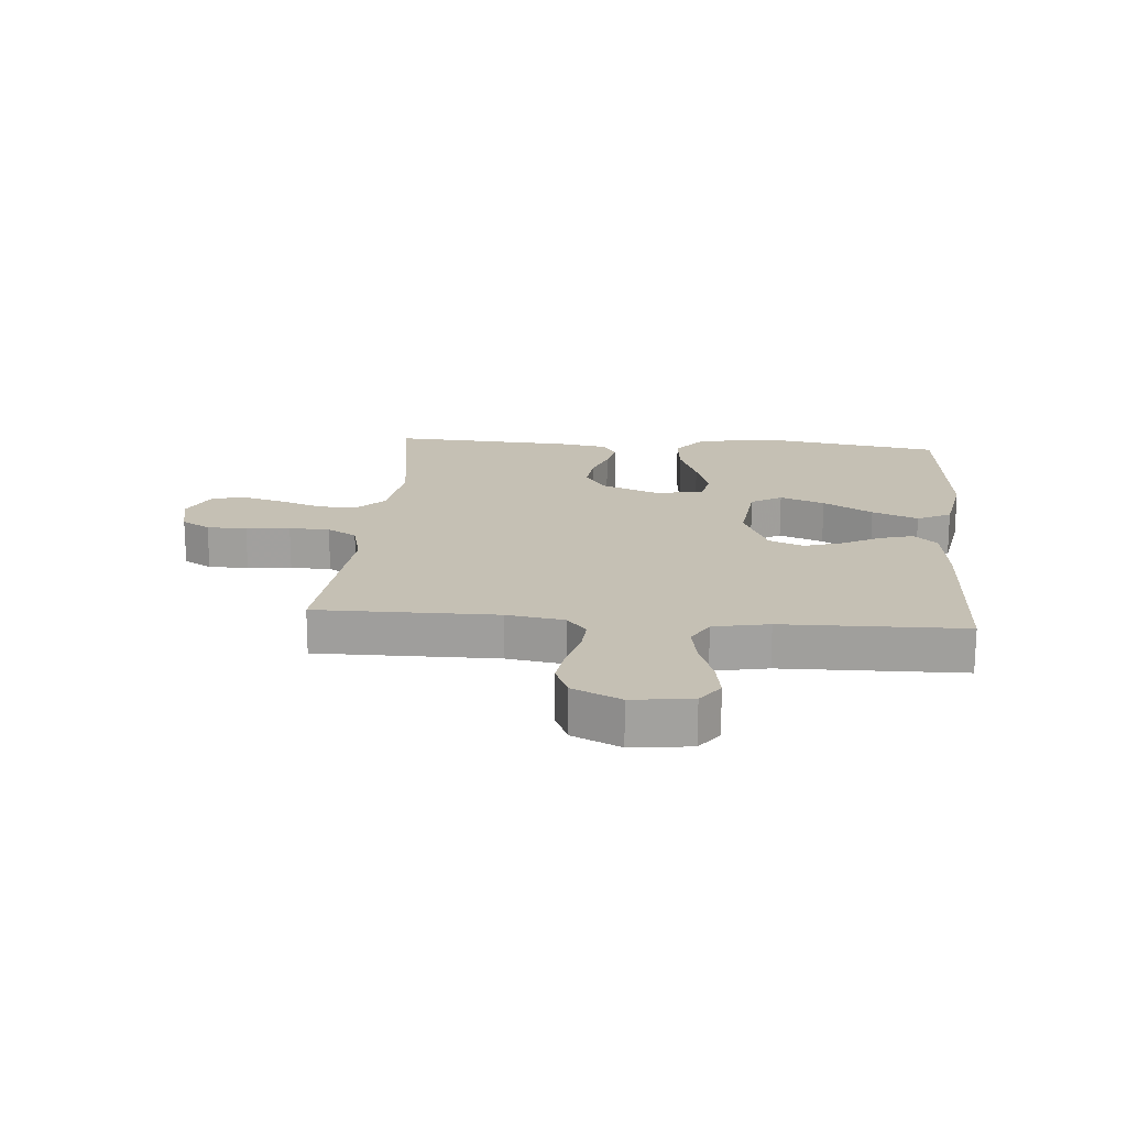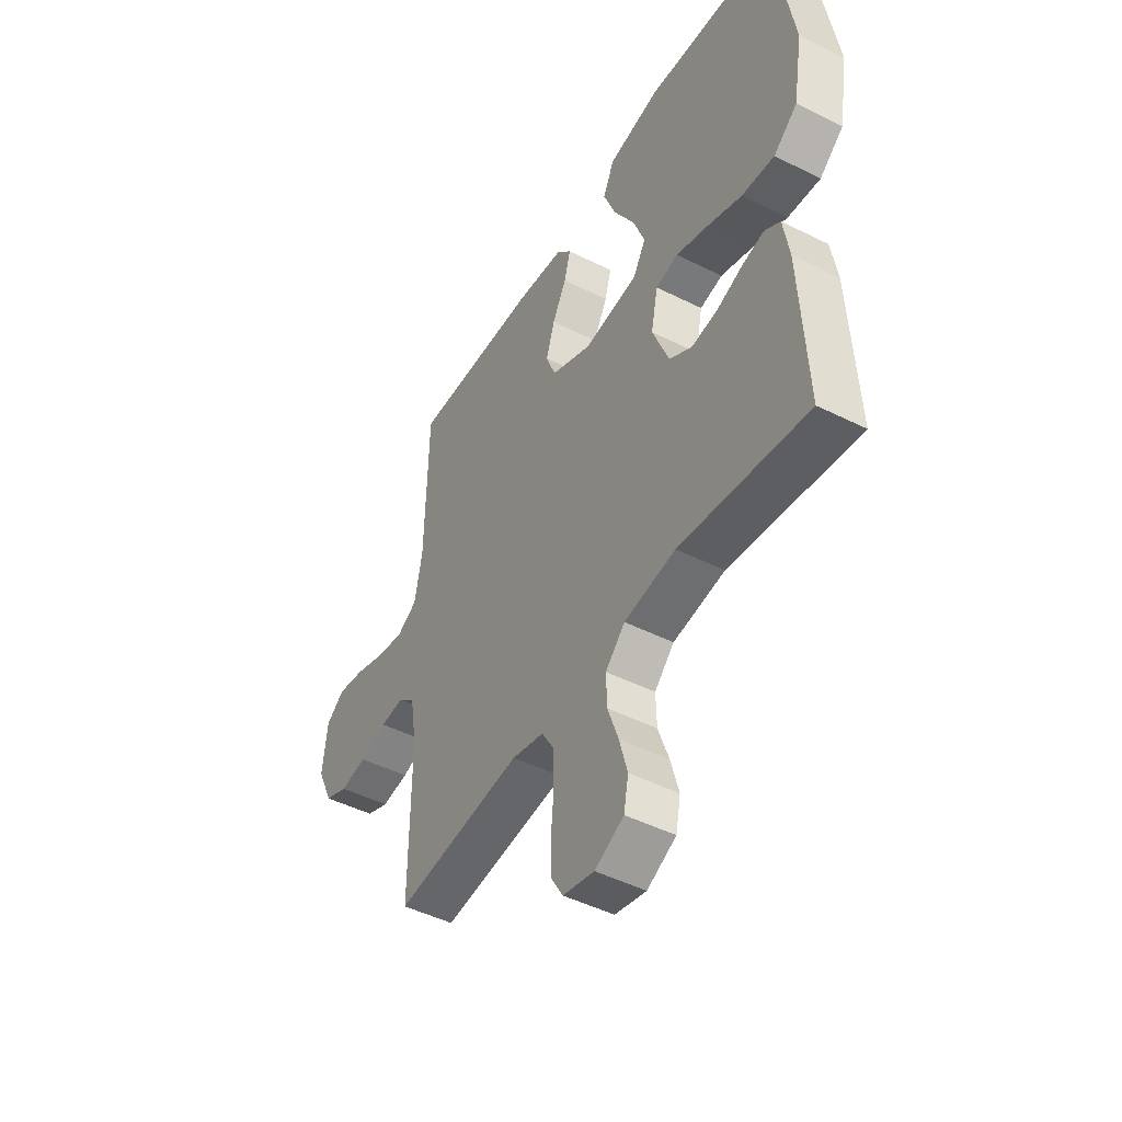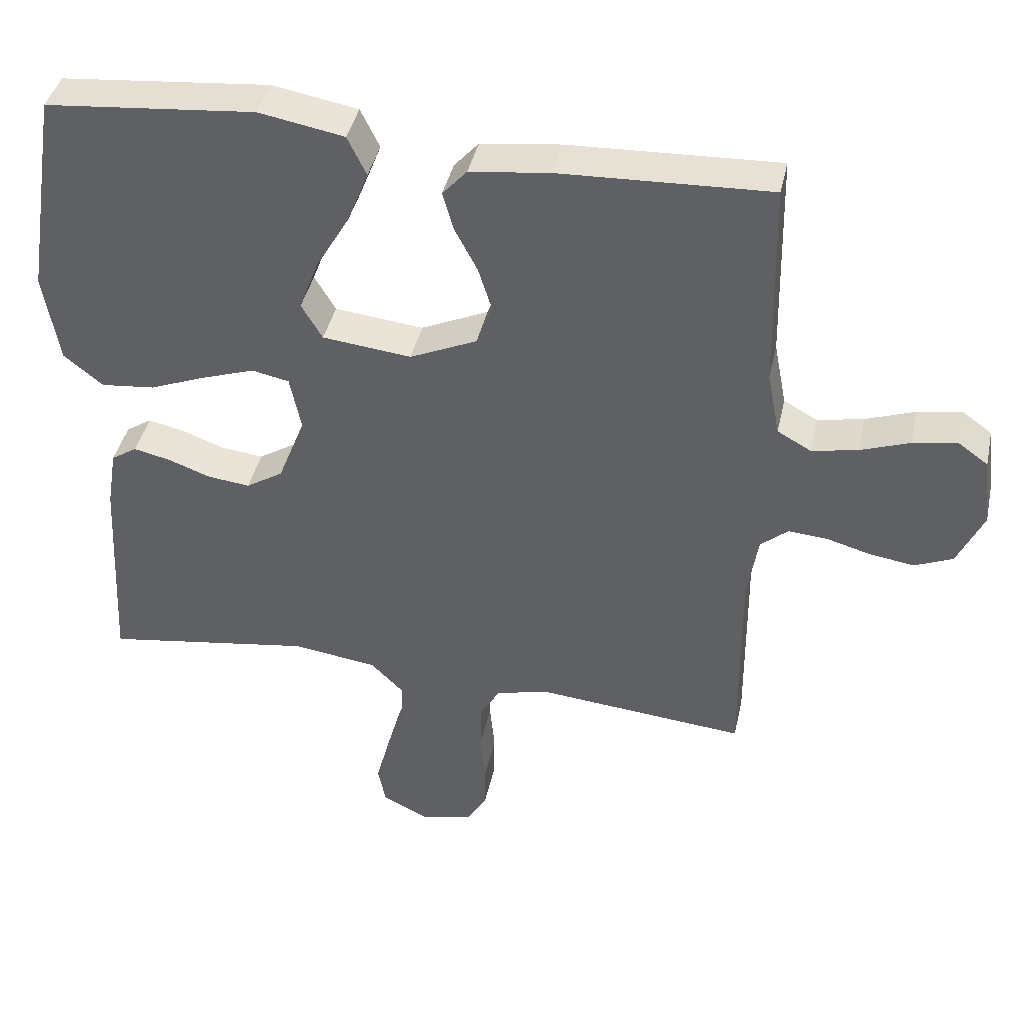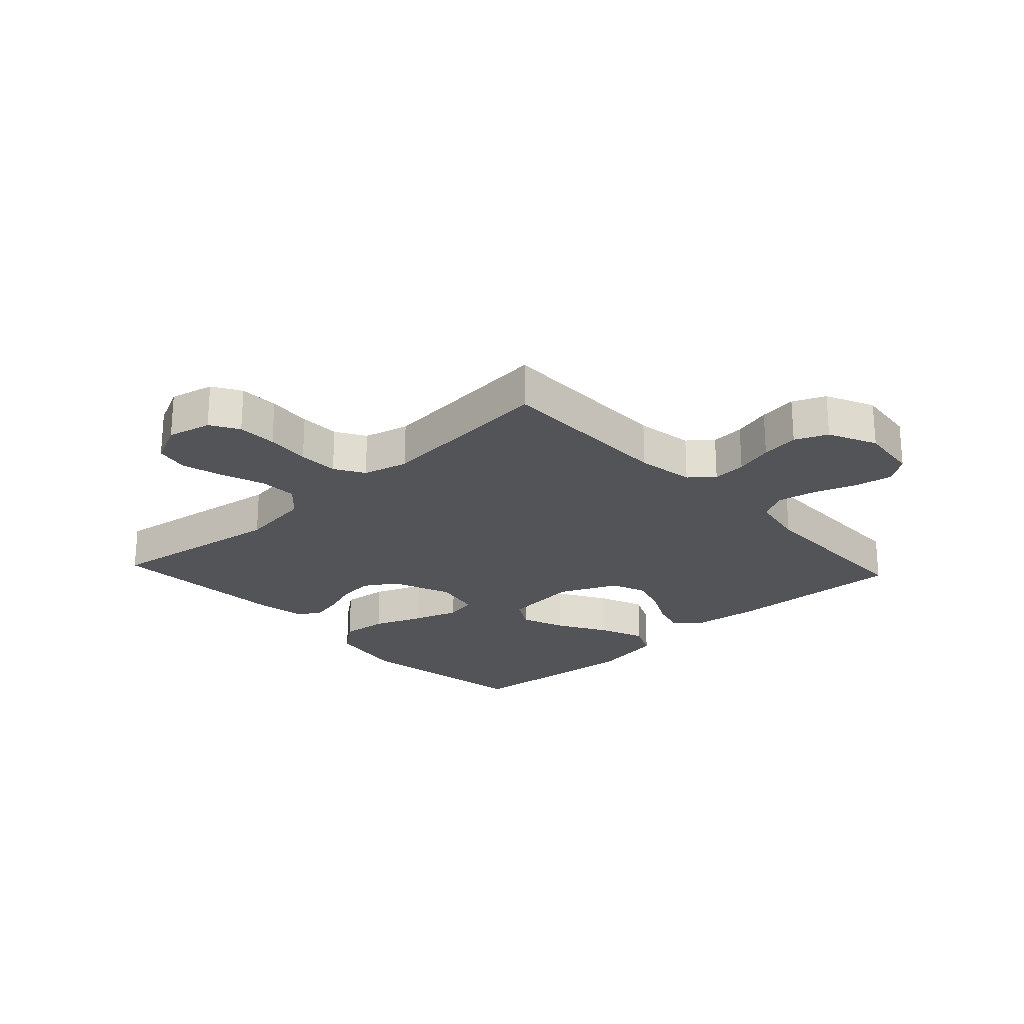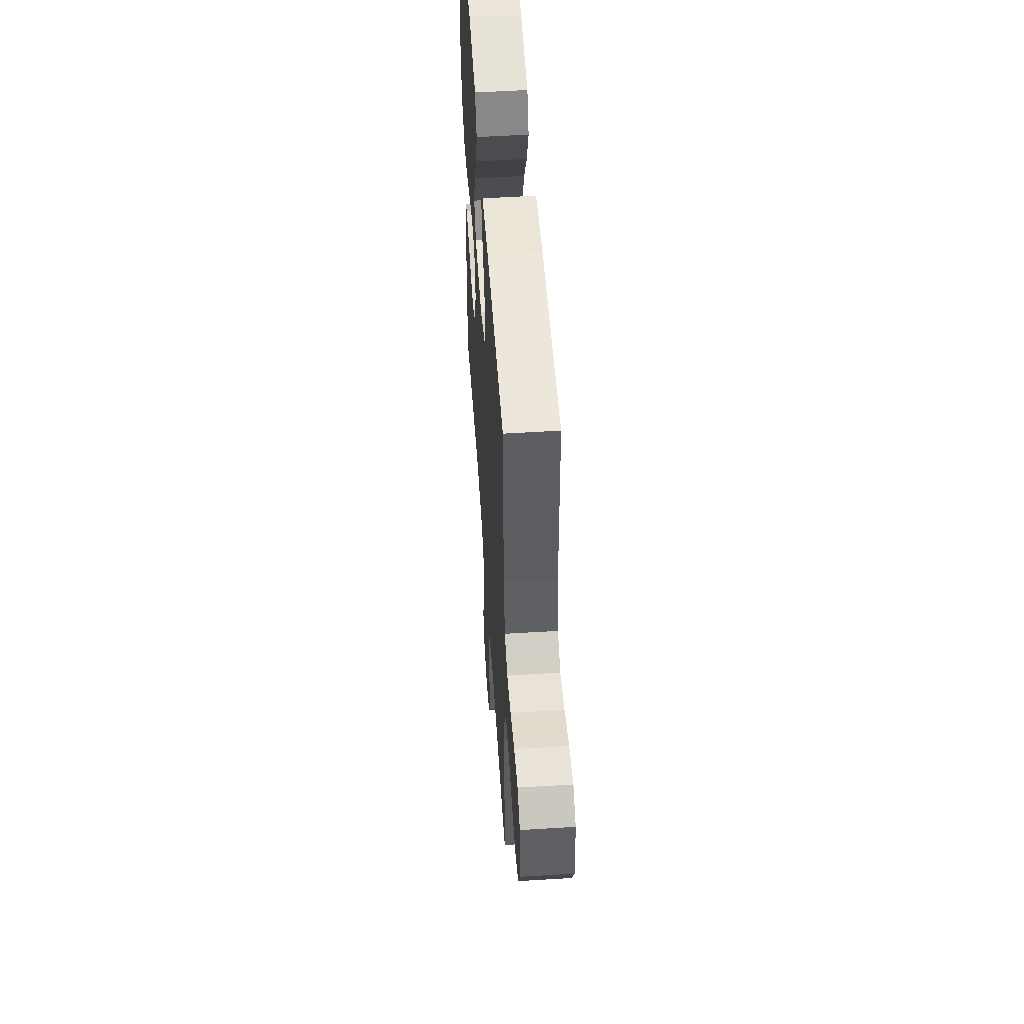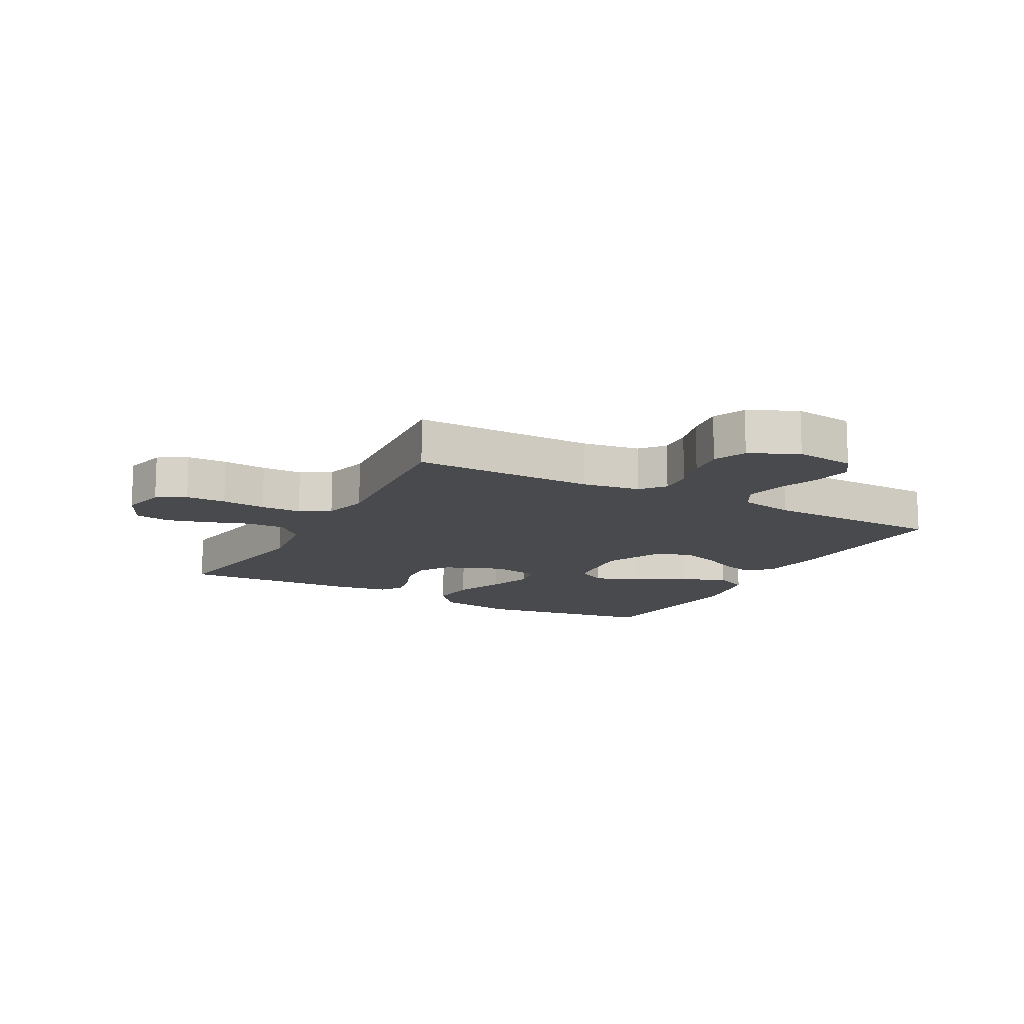
<metadata>
{"format":"obj","ext":"obj","renderer":"f3d","projection":"perspective","resolution":1024,"background":"white","views":[{"elev":18.2,"azim":-85.2,"up":"+Y"},{"elev":-47.0,"azim":60.4,"up":"+Z"},{"elev":41.0,"azim":-167.8,"up":"+Z"},{"elev":-23.5,"azim":-137.1,"up":"+Y"},{"elev":53.2,"azim":-93.8,"up":"+Z"},{"elev":-13.4,"azim":-118.5,"up":"+Y"}]}
</metadata>
<code>
v -0.5 0.07 -0.5
v -0.498 0.07 -0.2
v -0.513 0.07 -0.105
v -0.552 0.07 -0.072
v -0.608 0.07 -0.076
v -0.672 0.07 -0.094
v -0.735 0.07 -0.103
v -0.789 0.07 -0.08
v -0.826 0.07 0
v -0.814 0.07 0.099
v -0.771 0.07 0.13
v -0.708 0.07 0.119
v -0.638 0.07 0.094
v -0.572 0.07 0.081
v -0.524 0.07 0.108
v -0.506 0.07 0.2
v -0.5 0.07 0.5
v -0.2 0.07 0.488
v -0.086 0.07 0.474
v -0.051 0.07 0.435
v -0.066 0.07 0.381
v -0.099 0.07 0.318
v -0.119 0.07 0.254
v -0.096 0.07 0.196
v 0 0.07 0.153
v 0.127 0.07 0.167
v 0.157 0.07 0.218
v 0.129 0.07 0.292
v 0.081 0.07 0.374
v 0.051 0.07 0.45
v 0.078 0.07 0.506
v 0.2 0.07 0.528
v 0.5 0.07 0.5
v 0.548 0.07 0.2
v 0.526 0.07 0.07
v 0.47 0.07 0.025
v 0.393 0.07 0.033
v 0.311 0.07 0.065
v 0.236 0.07 0.09
v 0.183 0.07 0.079
v 0.167 0.07 0
v 0.206 0.07 -0.099
v 0.259 0.07 -0.132
v 0.32 0.07 -0.125
v 0.38 0.07 -0.103
v 0.433 0.07 -0.091
v 0.47 0.07 -0.115
v 0.484 0.07 -0.2
v 0.5 0.07 -0.5
v 0.2 0.07 -0.455
v 0.079 0.07 -0.472
v 0.033 0.07 -0.518
v 0.035 0.07 -0.581
v 0.06 0.07 -0.652
v 0.079 0.07 -0.721
v 0.068 0.07 -0.777
v 0 0.07 -0.81
v -0.073 0.07 -0.793
v -0.101 0.07 -0.746
v -0.102 0.07 -0.68
v -0.095 0.07 -0.607
v -0.096 0.07 -0.54
v -0.125 0.07 -0.491
v -0.2 0.07 -0.472
v -0.5 0 -0.5
v -0.498 0 -0.2
v -0.513 0 -0.105
v -0.552 0 -0.072
v -0.608 0 -0.076
v -0.672 0 -0.094
v -0.735 0 -0.103
v -0.789 0 -0.08
v -0.826 0 0
v -0.814 0 0.099
v -0.771 0 0.13
v -0.708 0 0.119
v -0.638 0 0.094
v -0.572 0 0.081
v -0.524 0 0.108
v -0.506 0 0.2
v -0.5 0 0.5
v -0.2 0 0.488
v -0.086 0 0.474
v -0.051 0 0.435
v -0.066 0 0.381
v -0.099 0 0.318
v -0.119 0 0.254
v -0.096 0 0.196
v 0 0 0.153
v 0.127 0 0.167
v 0.157 0 0.218
v 0.129 0 0.292
v 0.081 0 0.374
v 0.051 0 0.45
v 0.078 0 0.506
v 0.2 0 0.528
v 0.5 0 0.5
v 0.548 0 0.2
v 0.526 0 0.07
v 0.47 0 0.025
v 0.393 0 0.033
v 0.311 0 0.065
v 0.236 0 0.09
v 0.183 0 0.079
v 0.167 0 0
v 0.206 0 -0.099
v 0.259 0 -0.132
v 0.32 0 -0.125
v 0.38 0 -0.103
v 0.433 0 -0.091
v 0.47 0 -0.115
v 0.484 0 -0.2
v 0.5 0 -0.5
v 0.2 0 -0.455
v 0.079 0 -0.472
v 0.033 0 -0.518
v 0.035 0 -0.581
v 0.06 0 -0.652
v 0.079 0 -0.721
v 0.068 0 -0.777
v 0 0 -0.81
v -0.073 0 -0.793
v -0.101 0 -0.746
v -0.102 0 -0.68
v -0.095 0 -0.607
v -0.096 0 -0.54
v -0.125 0 -0.491
v -0.2 0 -0.472
f 58 59 60 61
f 58 61 62
f 57 58 62
f 56 57 62
f 53 54 55 56
f 53 56 62 63
f 47 48 49 50
f 47 50 51
f 44 45 46 47
f 43 44 47 51
f 42 43 51 52
f 35 36 37 38
f 35 38 39
f 34 35 39
f 33 34 39 40
f 28 29 30 31
f 27 28 31 32
f 19 20 21 22
f 19 22 23
f 16 17 18 19
f 15 16 19 23
f 14 15 23 24
f 10 11 12 13
f 10 13 14
f 9 10 14
f 5 6 7 8
f 4 5 8 9
f 64 1 2
f 63 64 2 3
f 52 53 63 3
f 41 42 52 3
f 27 32 33 40
f 26 27 40 41
f 25 26 41 3
f 4 9 14 24
f 3 4 24 25
f 125 124 123 122
f 126 125 122
f 126 122 121
f 126 121 120
f 120 119 118 117
f 127 126 120 117
f 114 113 112 111
f 115 114 111
f 111 110 109 108
f 115 111 108 107
f 116 115 107 106
f 102 101 100 99
f 103 102 99
f 103 99 98
f 104 103 98 97
f 95 94 93 92
f 96 95 92 91
f 86 85 84 83
f 87 86 83
f 83 82 81 80
f 87 83 80 79
f 88 87 79 78
f 77 76 75 74
f 78 77 74
f 78 74 73
f 72 71 70 69
f 73 72 69 68
f 66 65 128
f 67 66 128 127
f 67 127 117 116
f 67 116 106 105
f 104 97 96 91
f 105 104 91 90
f 67 105 90 89
f 88 78 73 68
f 89 88 68 67
f 1 65 66 2
f 2 66 67 3
f 3 67 68 4
f 4 68 69 5
f 5 69 70 6
f 6 70 71 7
f 7 71 72 8
f 8 72 73 9
f 9 73 74 10
f 10 74 75 11
f 11 75 76 12
f 12 76 77 13
f 13 77 78 14
f 14 78 79 15
f 15 79 80 16
f 16 80 81 17
f 17 81 82 18
f 18 82 83 19
f 19 83 84 20
f 20 84 85 21
f 21 85 86 22
f 22 86 87 23
f 23 87 88 24
f 24 88 89 25
f 25 89 90 26
f 26 90 91 27
f 27 91 92 28
f 28 92 93 29
f 29 93 94 30
f 30 94 95 31
f 31 95 96 32
f 32 96 97 33
f 33 97 98 34
f 34 98 99 35
f 35 99 100 36
f 36 100 101 37
f 37 101 102 38
f 38 102 103 39
f 39 103 104 40
f 40 104 105 41
f 41 105 106 42
f 42 106 107 43
f 43 107 108 44
f 44 108 109 45
f 45 109 110 46
f 46 110 111 47
f 47 111 112 48
f 48 112 113 49
f 49 113 114 50
f 50 114 115 51
f 51 115 116 52
f 52 116 117 53
f 53 117 118 54
f 54 118 119 55
f 55 119 120 56
f 56 120 121 57
f 57 121 122 58
f 58 122 123 59
f 59 123 124 60
f 60 124 125 61
f 61 125 126 62
f 62 126 127 63
f 63 127 128 64
f 64 128 65 1

</code>
